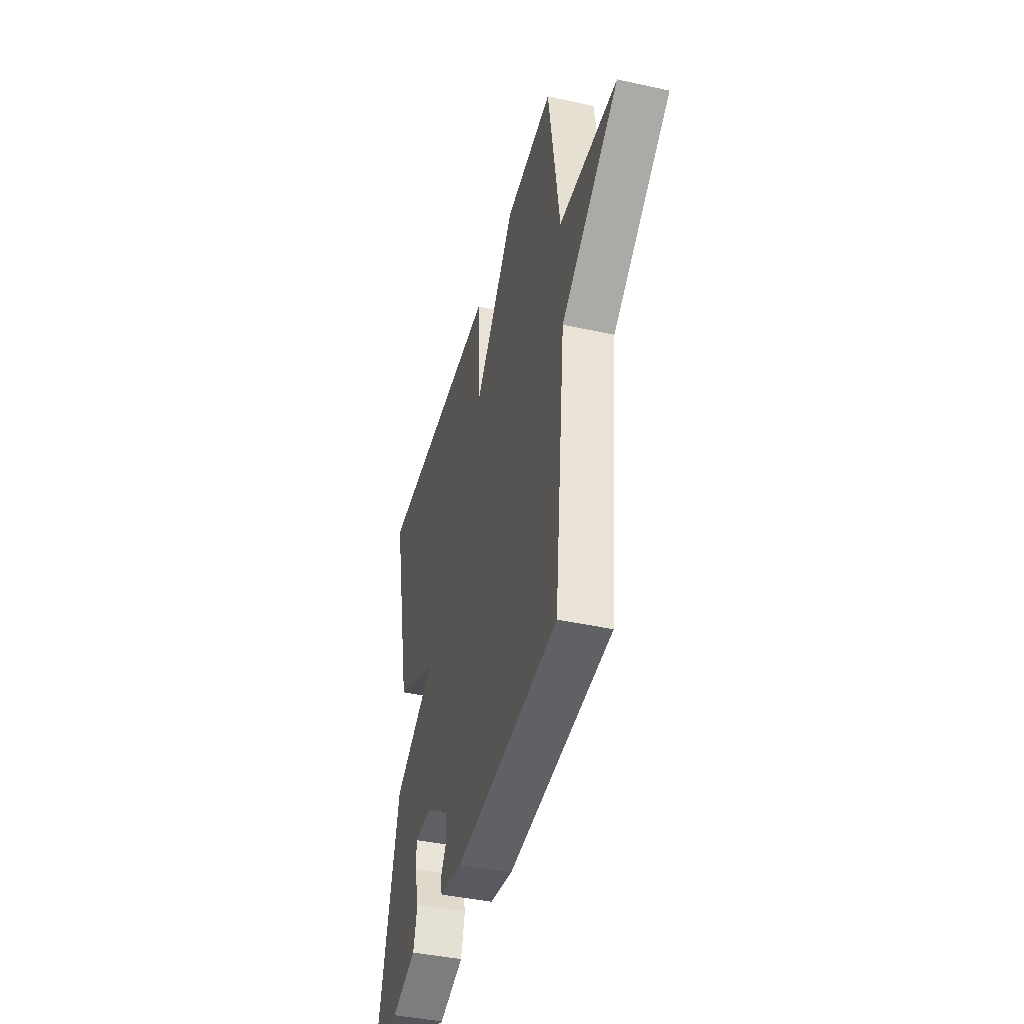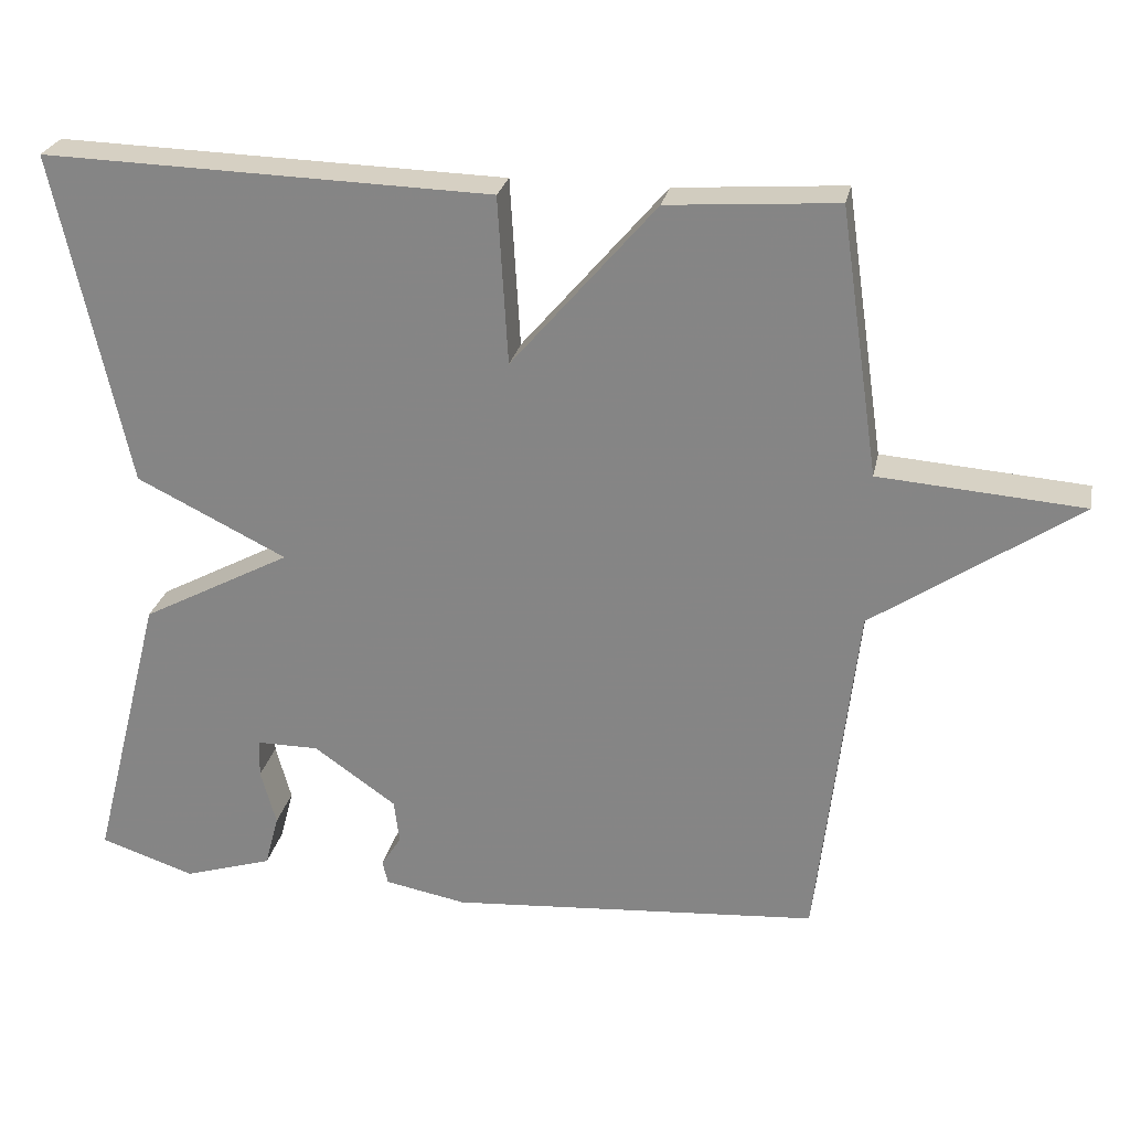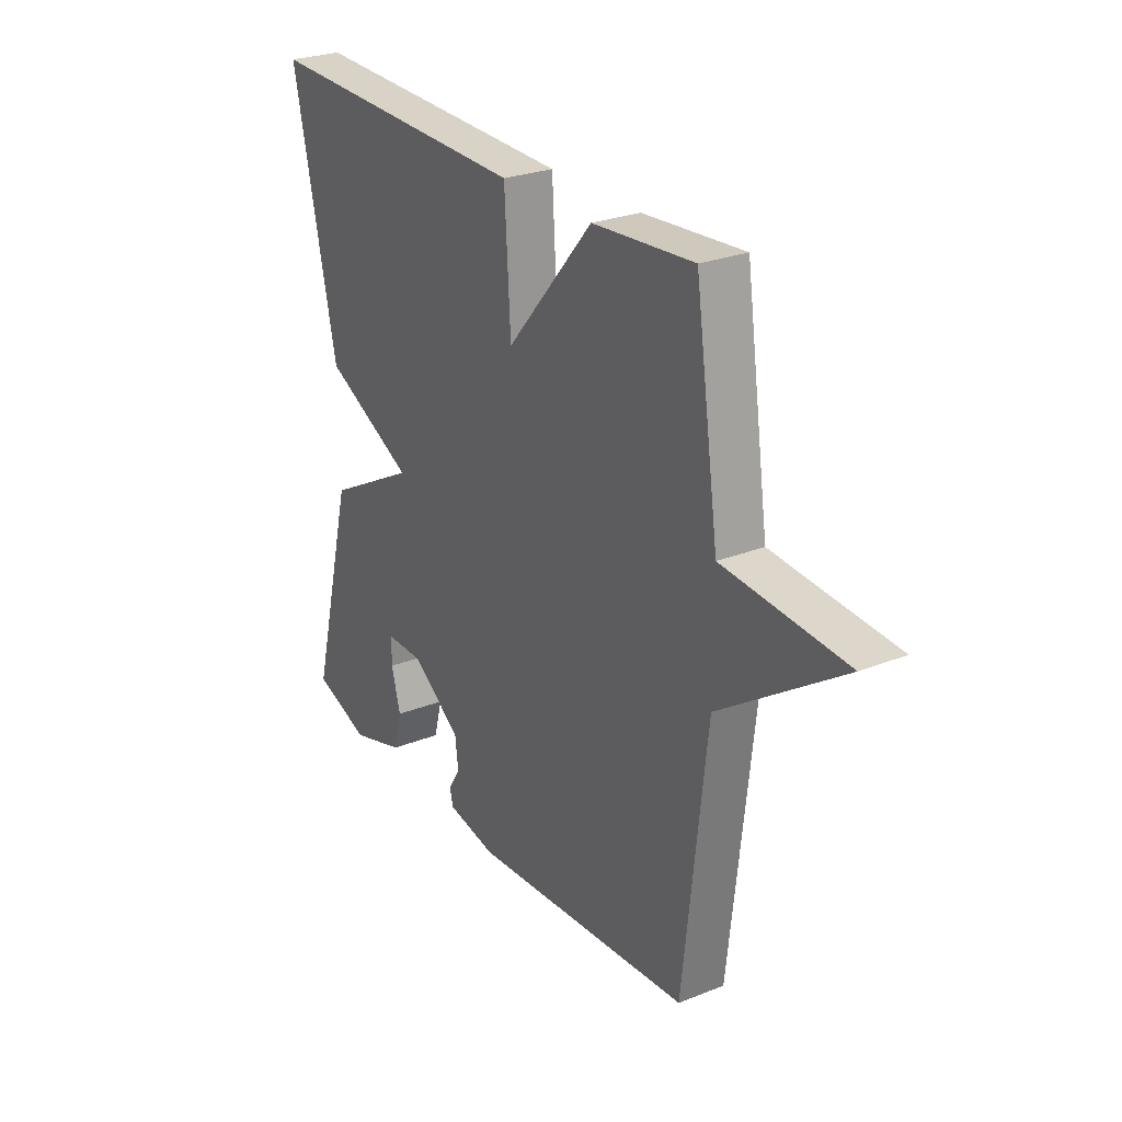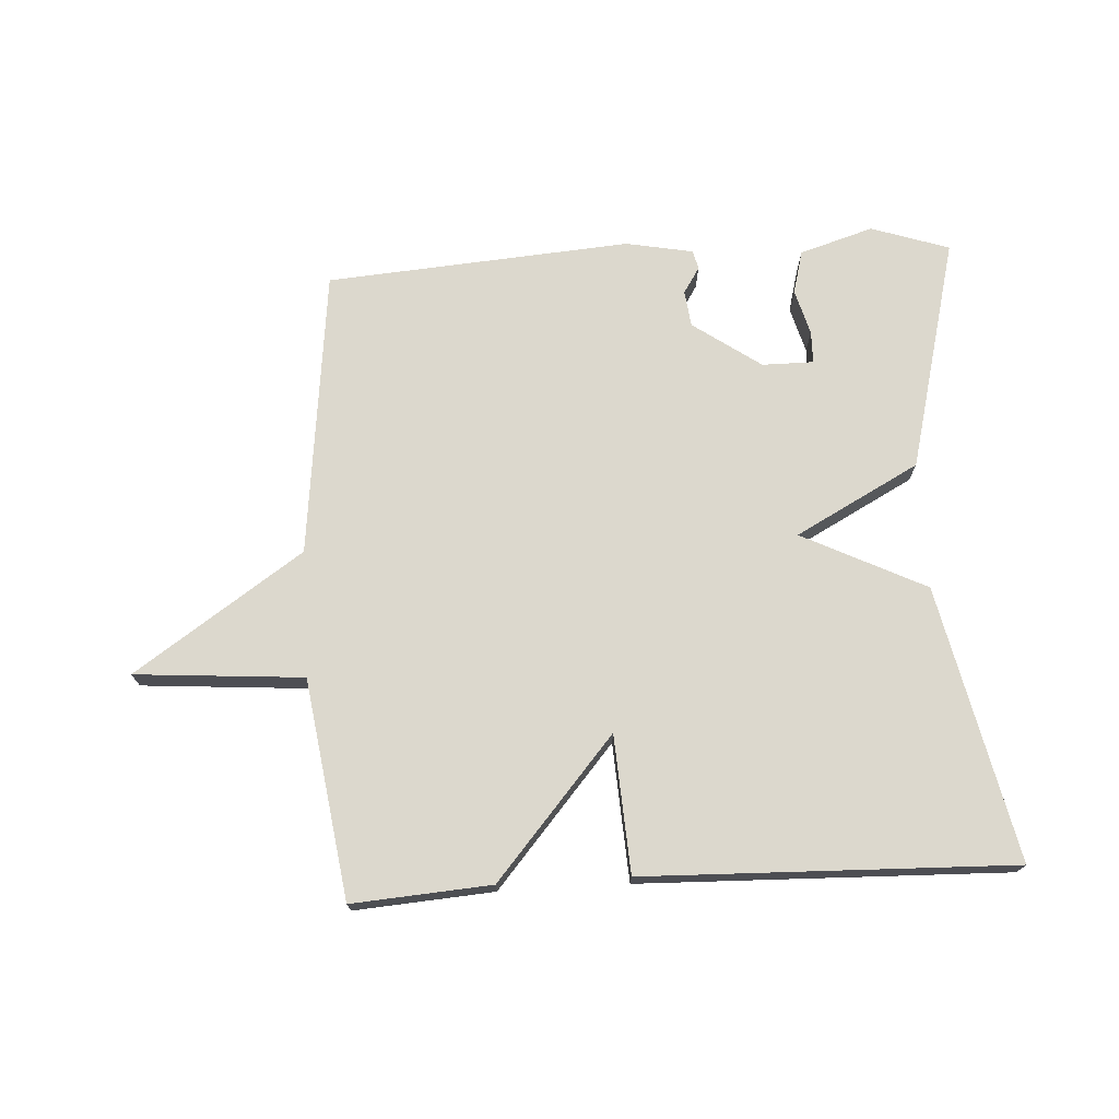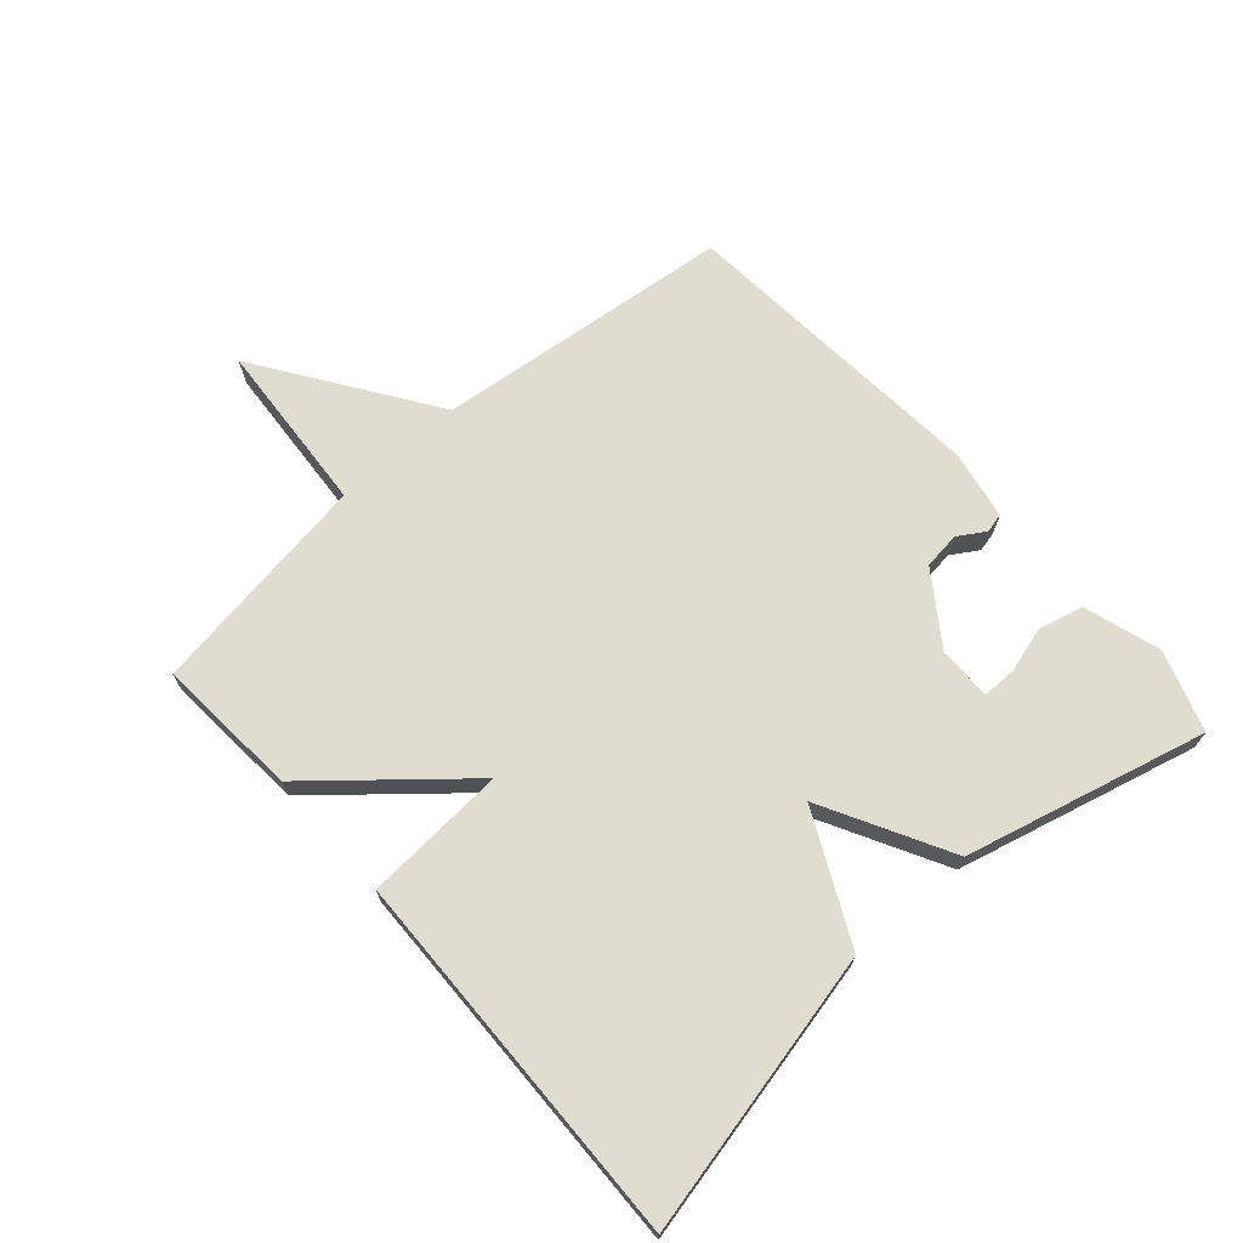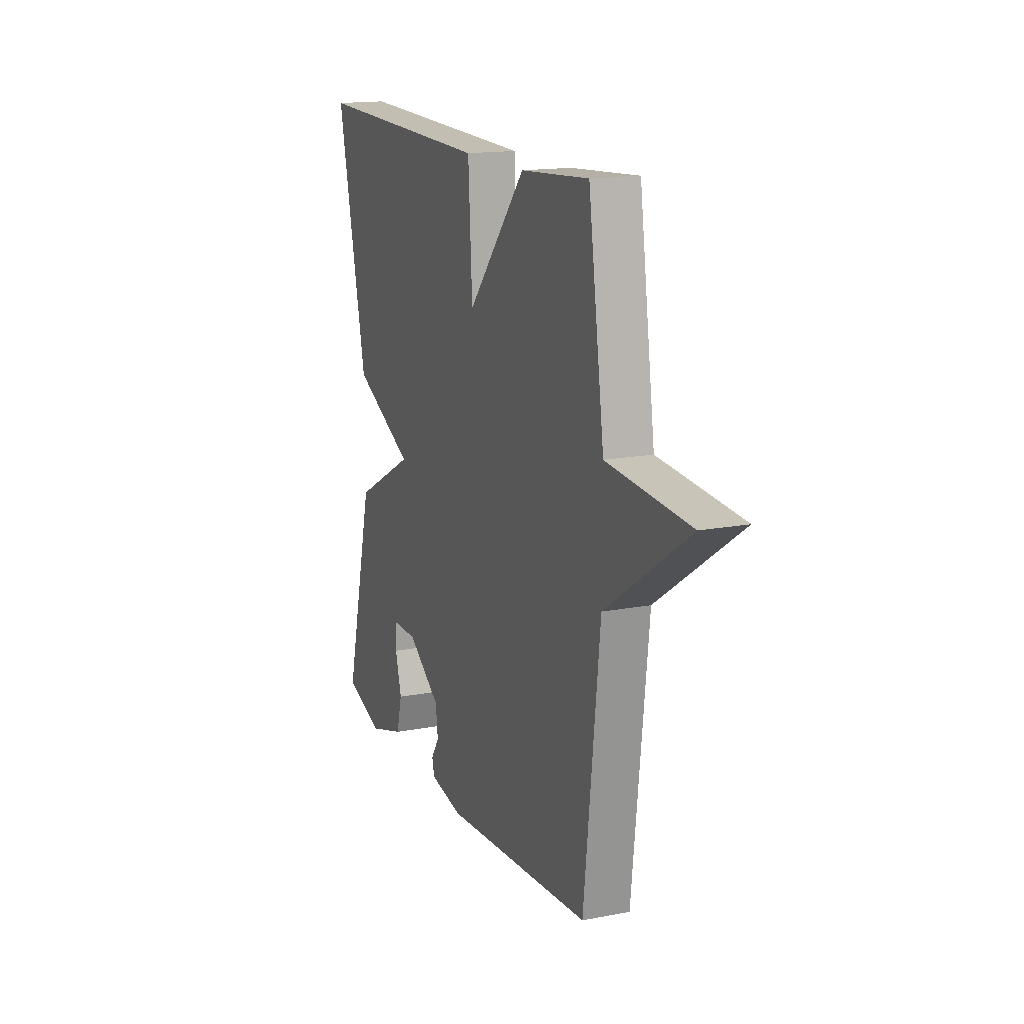
<metadata>
{"format":"obj","ext":"obj","renderer":"f3d","projection":"perspective","resolution":1024,"background":"white","views":[{"elev":-42.2,"azim":-104.7,"up":"+Z"},{"elev":25.9,"azim":-168.6,"up":"+Z"},{"elev":26.5,"azim":-121.9,"up":"+Z"},{"elev":72.6,"azim":-3.3,"up":"+Y"},{"elev":69.7,"azim":48.4,"up":"+Y"},{"elev":15.9,"azim":-111.9,"up":"+Z"}]}
</metadata>
<code>
v -0.5 0.07 -0.5
v -0.551 0.07 -0.045
v -0.816 0.07 0.135
v -0.551 0.07 0.155
v -0.5 0.07 0.5
v -0.281 0.07 0.484
v -0.094 0.07 0.267
v -0.081 0.07 0.484
v 0.5 0.07 0.5
v 0.406 0.07 0.068
v 0.211 0.07 -0.028
v 0.406 0.07 -0.132
v 0.5 0.07 -0.5
v 0.377 0.07 -0.541
v 0.261 0.07 -0.505
v 0.243 0.07 -0.437
v 0.263 0.07 -0.364
v 0.262 0.07 -0.314
v 0.181 0.07 -0.314
v 0.074 0.07 -0.389
v 0.067 0.07 -0.446
v 0.093 0.07 -0.487
v 0.086 0.07 -0.517
v -0.02 0.07 -0.537
v -0.5 0 -0.5
v -0.551 0 -0.045
v -0.816 0 0.135
v -0.551 0 0.155
v -0.5 0 0.5
v -0.281 0 0.484
v -0.094 0 0.267
v -0.081 0 0.484
v 0.5 0 0.5
v 0.406 0 0.068
v 0.211 0 -0.028
v 0.406 0 -0.132
v 0.5 0 -0.5
v 0.377 0 -0.541
v 0.261 0 -0.505
v 0.243 0 -0.437
v 0.263 0 -0.364
v 0.262 0 -0.314
v 0.181 0 -0.314
v 0.074 0 -0.389
v 0.067 0 -0.446
v 0.093 0 -0.487
v 0.086 0 -0.517
v -0.02 0 -0.537
f 24 1 2
f 23 24 2
f 22 23 2
f 21 22 2
f 2 3 4
f 21 2 4
f 20 21 4
f 5 6 7
f 4 5 7
f 20 4 7
f 19 20 7
f 18 19 7 8
f 15 16 17
f 14 15 17
f 13 14 17
f 12 13 17
f 12 17 18
f 11 12 18
f 8 9 10 11
f 8 11 18
f 26 25 48
f 26 48 47
f 26 47 46
f 26 46 45
f 28 27 26
f 28 26 45
f 28 45 44
f 31 30 29
f 31 29 28
f 31 28 44
f 31 44 43
f 32 31 43 42
f 41 40 39
f 41 39 38
f 41 38 37
f 41 37 36
f 42 41 36
f 42 36 35
f 35 34 33 32
f 42 35 32
f 1 25 26 2
f 2 26 27 3
f 3 27 28 4
f 4 28 29 5
f 5 29 30 6
f 6 30 31 7
f 7 31 32 8
f 8 32 33 9
f 9 33 34 10
f 10 34 35 11
f 11 35 36 12
f 12 36 37 13
f 13 37 38 14
f 14 38 39 15
f 15 39 40 16
f 16 40 41 17
f 17 41 42 18
f 18 42 43 19
f 19 43 44 20
f 20 44 45 21
f 21 45 46 22
f 22 46 47 23
f 23 47 48 24
f 24 48 25 1

</code>
